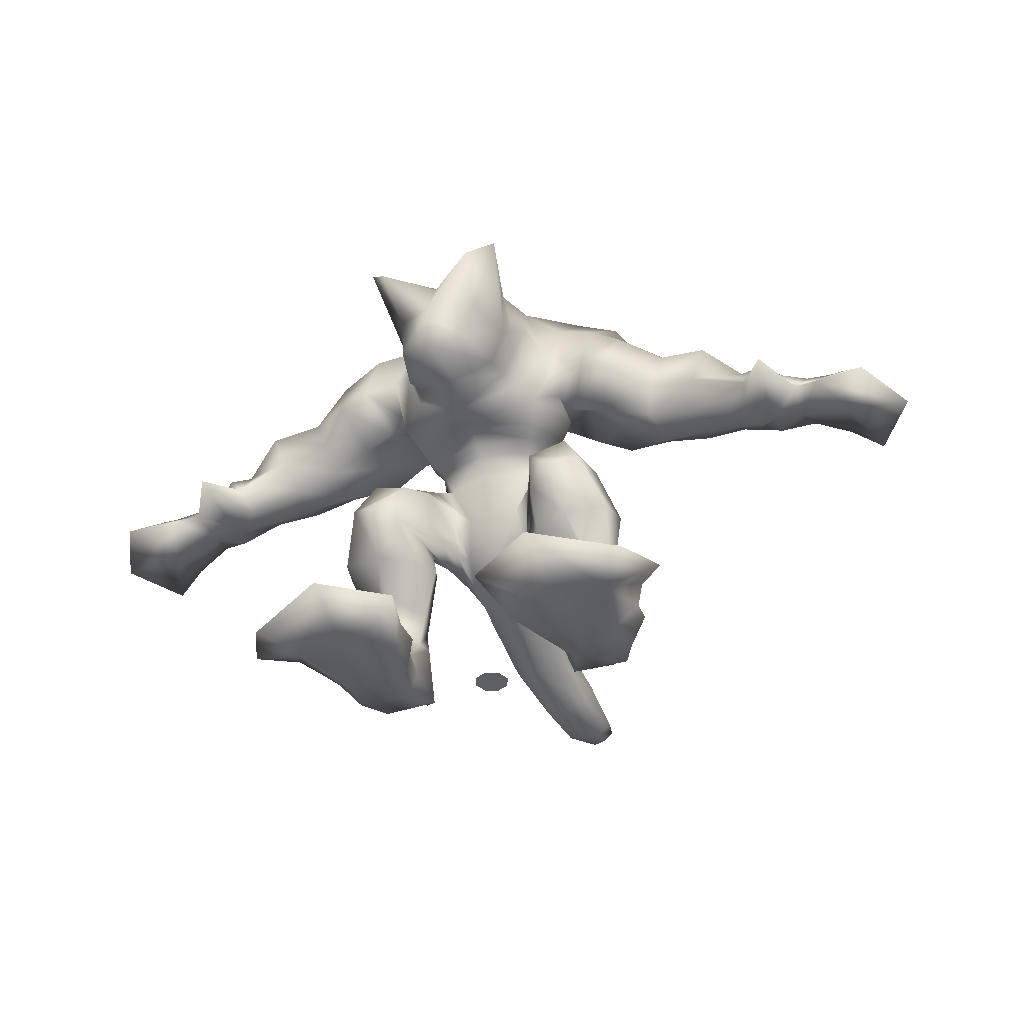
<metadata>
{"format":"obj","ext":"obj","renderer":"f3d","projection":"perspective","resolution":1024,"background":"white","views":[{"elev":-39.7,"azim":21.0,"up":"+Y"}]}
</metadata>
<code>
v  -12.52 7.989 -2.717
v  -13.67 10.09 3.259
v  -9.443 11.6 2.673
v  -8.029 9.257 -2.492
v  -11.67 6.264 7.38
v  -7.659 7.636 6.218
v  -4.098 8.73 7.902
v  -3.607 10.91 1.232
v  -3.954 8.841 -6.258
v  -10.35 -0.5388 -4.349
v  -11.6 3.839 -7.075
v  -7.561 3.352 -6.274
v  -6.449 0.3152 -4.785
v  -2.992 3.049 -8.05
v  -3.997 -3.45 -6.526
v  -10.72 -3.354 5.179
v  -10.82 0.1077 0.6254
v  -8.819 -0.4133 0.8901
v  -8.958 -1.877 5.812
v  -8.931 -2.28 0.1118
v  -7.724 -5.773 7.457
v  -12.14 -0.1535 9.316
v  -9.178 1.791 7.768
v  -7.403 2.195 8.046
v  -21.44 3.436 -2.766
v  -21.41 3.464 1.285
v  -17.51 5.434 1.724
v  -16.63 6.451 -3.048
v  -20.65 1.808 4.277
v  -16.28 4.525 6.231
v  -18.88 -3.862 -3.381
v  -17.96 1.838 -5.246
v  -14.01 -2.414 -4.93
v  -20.67 0.7658 -6.028
v  -18.58 -4.846 2.855
v  -19.34 -6.118 -0.6575
v  -14.46 -2.932 -0.2832
v  -13.85 -4.135 4.395
v  -19.39 -1.625 4.448
v  -15.4 -0.9875 8.763
v  -29.54 -1.977 -1.156
v  -29.62 -1.698 1.15
v  -26.02 2.22 1.756
v  -25.39 0.9545 -1.939
v  -29.43 -2.827 3.317
v  -25.69 0.4404 5.189
v  -23.85 2.795 1.521
v  -23.59 2.137 -2.352
v  -28.01 -6.088 -2.022
v  -30.48 -4.493 -2.288
v  -24.47 -1.862 -3.616
v  -23.68 -5.015 -3.213
v  -22.76 -0.6119 -4.822
v  -27.65 -6.995 2.553
v  -27.77 -7.377 0.0235
v  -23.21 -6.57 -0.3782
v  -23.24 -6.153 2.884
v  -29.89 -5.513 4.735
v  -24.3 -3.407 5.116
v  -0.9995 6.5 -19.36
v  -0 -4.495 -15.41
v  0.6067 17.87 -10.09
v  1.286 15.26 0.9321
v  -0 11.13 6.421
v  -7.839 -10.93 3.064
v  -5.939 -12.96 4.271
v  -4.685 -13.52 1.679
v  -6.427 -10.44 1.489
v  -6.061 -17 3.755
v  -4.284 -17.06 0.8138
v  -3.305 -19.15 -1.436
v  -2.677 -14.88 0.175
v  -4.349 -10.9 1.151
v  -11.01 -13.58 -3.907
v  -10.28 -11.15 -0.2478
v  -8.039 -9.702 -1.932
v  -8.657 -11.47 -6.438
v  -6.651 -8.64 -2.568
v  -5.151 -8.425 -7.209
v  -5.683 -19.96 -1.003
v  -8.165 -17.21 -2.27
v  -7.51 -15.85 -6.28
v  -5.314 -19.05 -6.079
v  -4.686 -13.26 -8.94
v  -3.046 -15.95 -10.55
v  -4.949 -19.15 1.783
v  -4.063 -19.3 0.2948
v  -3.713 -21.56 -6.656
v  -12.97 -16.87 8.617
v  -7.289 -14.67 8.114
v  -11.09 -13.05 7.375
v  -10.19 -18.91 10.94
v  -7.59 -19.59 8.832
v  -12.09 -16.78 1.829
v  -13.67 -16.21 4.704
v  -11.92 -13.94 2.878
v  -11.91 -15.01 -0.4756
v  -8.775 -17.78 0.1359
v  -6.248 -19.99 2.255
v  -6.335 -20.33 5.214
v  -13.38 -27.82 -0.4671
v  -11.19 -25.35 2.905
v  -10.7 -22.61 6.804
v  -14.94 -21.79 5.603
v  -7.614 -26.87 0.5964
v  -7.364 -23.42 6.162
v  -12.68 -27.09 -2.016
v  -15.61 -21.66 2.676
v  -12.39 -20.9 0.6877
v  -8.284 -28.06 -1.643
v  -10.9 -26.74 -3.249
v  -9.13 -21.08 -0.4871
v  -6.467 -21.91 0.4509
v  -5.311 -23.35 3.37
v  -15.16 -32.16 3.086
v  -11.59 -32.48 4.091
v  -9.243 -31.94 3.937
v  -11.29 -29.82 2.561
v  -15.25 -36.04 -0.4963
v  -17.23 -33.91 0.9462
v  -15.28 -30.03 -1.619
v  -13.64 -35.51 -3.711
v  -13.16 -30.61 -2.367
v  -8.075 -34.87 1.203
v  -9.429 -36.63 0.2044
v  -7.96 -35.66 -3.325
v  -7.865 -30.22 -1.224
v  -10.94 -32.28 -8.087
v  -8.225 -33.35 2.641
v  -8.17 -30.59 0.7376
v  -11.3 -33.78 8.278
v  -8.296 -33.89 9.276
v  -15.1 -34.3 6.921
v  -16.32 -37.37 11.61
v  -18.93 -34.55 7.127
v  -17.49 -34.68 3.997
v  -14.48 -36.76 3.614
v  -6.315 -38.16 10.92
v  -11.42 -37.51 13.89
v  -11.13 -37.25 3.708
v  -8.122 -36.99 4.043
v  -5.824 -35.49 10.75
v  -5.944 -35.14 7.399
v  -7.481 -34.7 4.892
v  -15.01 -35.16 13.47
v  -11.04 -34.45 14.03
v  -15.75 -34.65 9.84
v  -8.679 -34.5 12.06
v  -19.63 -36.52 15.93
v  -22.04 -35.87 10.95
v  -8.345 -37.74 13.34
v  -4.399 -36.09 16.17
v  -11.21 -35.55 20.22
v  -6.052 -8.207 3.88
v  0 -8.54 5.34
v  0 -7.387 6.616
v  -6.58 -7.512 5.324
v  0.0235 -8.213 8.707
v  -7.93 -4.55 -1.514
v  -3.512 -6.117 -6.994
v  -0 -6.382 -11.48
v  -0 -11.53 3.266
v  -0 -9.147 4.091
v  -5.16 -8.916 2.455
v  -6.076 -6.878 -2.536
v  0 -16.05 1.854
v  0 -20.48 -0.5518
v  -0.0001 -10.54 -10.93
v  -0.0004 -12.6 -14.08
v  -0 -8.037 -9.081
v  -5.126 5.119 14.99
v  0.7412 6.494 14.8
v  0.714 8.521 12.4
v  -4.211 6.6 12.05
v  -3.947 -4.192 11.51
v  -5.307 0.3445 12.71
v  -6.32 1.492 10.69
v  -5.011 -4.421 9.879
v  -4.041 2.611 23.25
v  0.7989 1.996 19.73
v  0.7696 4.286 17.23
v  -6.415 5.782 20.73
v  -2.775 -6.473 19.86
v  -3.439 -0.7706 18.87
v  -4.852 -0.9749 14.44
v  -3.96 -6.282 15.08
v  0.8581 -7.605 21.08
v  0.8449 -3.832 22
v  0.837 -2.657 21.74
v  -3.566 -22.8 -10.61
v  -0.1193 -23.75 -9.911
v  -0.0001 -22.3 -5.011
v  -1.793 -19.08 -14.95
v  -3.251 -20.49 -12.81
v  -3.387 -19.02 -11.05
v  -1.721 -26.75 -21.78
v  0.5415 -27.39 -21.34
v  -0.5324 -25.77 -15.26
v  -3.222 -24.66 -16.08
v  -0.67 -22.84 -23.42
v  -2.515 -24.47 -22.72
v  -3.177 -22.78 -17.72
v  -1.209 -22.19 -19.12
v  -0.3384 -25.59 -30.83
v  0.8674 -26.12 -31.08
v  0.8218 -27.68 -26.75
v  -1.027 -26.77 -27.75
v  0.0226 -23.08 -30.84
v  -0.469 -24.08 -31.87
v  -1.425 -24.49 -29.06
v  0.0039 -23.15 -28.39
v  1.331 -22.87 -30.94
v  1.218 -24.01 -33.49
v  0.2984 -8.435 11.16
v  0.7402 -6.277 13.92
v  0.3388 -14.94 -16.34
v  0.4044 -21.45 -23.19
v  0.5238 -19.54 -20.14
v  1.228 -22.86 -27.66
v  -36.44 -5.228 -1.092
v  -35.72 -6.483 -3.443
v  -39.41 -8.212 -4.325
v  -39.73 -6.27 -1.294
v  -31.2 -2.61 -1.135
v  -31.27 -2.33 1.172
v  -29.64 -6.674 -2
v  -30.96 -7.888 0.0264
v  -29.28 -7.581 2.574
v  -31.44 -3.378 4.186
v  -33.82 -3.605 -1.113
v  -33.86 -3.325 1.856
v  -33.1 -5.488 -3.405
v  -32.26 -7.669 -1.979
v  -32.02 -7.568 0.0662
v  -31.9 -8.576 2.595
v  -32.61 -6.63 8.895
v  -33.47 -4.373 3.359
v  -36.42 -5.258 2.596
v  -34.98 -7.923 0.0876
v  -35.38 -7.625 4.308
v  -42.43 -10.22 -5.577
v  -40.23 -9.125 0.0988
v  -46.41 -9.791 0.112
v  -39.21 -5.898 2.958
v  -37.77 -8.173 5.04
v  -40.09 -6.338 3.514
v  -40.85 -6.937 -0.9393
v  -42.97 -9.362 6.633
v  12.98 6.363 -4.415
v  8.933 7.963 -3.845
v  11.48 10 1.005
v  15.4 7.909 0.9621
v  9.7 6.311 4.834
v  13.58 4.338 5.367
v  5.454 10.22 0.5095
v  6.655 7.909 7.044
v  3.954 8.841 -6.258
v  10.78 -2.097 -5.97
v  6.449 0.3153 -4.785
v  7.561 3.352 -6.274
v  12.05 2.214 -8.773
v  2.992 3.049 -8.05
v  3.997 -3.449 -6.516
v  11.14 -4.969 3.502
v  9.469 -3.283 4.343
v  8.991 -1.815 -0.5653
v  11.28 -1.516 -1.07
v  9.142 -3.079 -0.6845
v  7.724 -5.794 7.469
v  10.55 0.2861 6.195
v  13.29 -1.917 7.387
v  8.917 0.9496 6.744
v  21.9 1.81 -4.464
v  17.09 4.826 -4.745
v  17.97 3.808 0.0265
v  21.86 1.839 -0.4126
v  16.78 2.877 4.492
v  21.11 0.1826 2.579
v  19.34 -5.488 -5.079
v  14.47 -4.04 -6.628
v  18.42 0.213 -6.944
v  21.13 -0.8594 -7.726
v  19.04 -6.471 1.157
v  14.31 -5.76 2.697
v  14.92 -4.558 -1.981
v  19.79 -7.743 -2.355
v  15.86 -2.613 7.065
v  19.85 -3.251 2.75
v  30 -3.603 -2.854
v  25.85 -0.6708 -3.637
v  26.47 0.5945 0.0585
v  30.07 -3.323 -0.5475
v  26.15 -1.185 3.491
v  29.89 -4.452 1.619
v  24.31 1.17 -0.1771
v  24.04 0.512 -4.05
v  28.47 -7.713 -3.719
v  24.14 -6.641 -4.911
v  24.93 -3.487 -5.314
v  30.94 -6.118 -3.986
v  23.22 -2.237 -6.52
v  28.11 -8.62 0.8547
v  23.7 -7.778 1.186
v  23.67 -8.195 -2.076
v  28.22 -9.003 -1.674
v  24.76 -5.033 3.419
v  30.35 -7.138 3.037
v  7.839 -10.93 3.066
v  6.427 -10.45 1.492
v  4.685 -13.53 1.679
v  5.939 -12.97 4.271
v  4.284 -17.06 0.8147
v  6.061 -17 3.755
v  2.677 -14.88 0.1761
v  3.305 -19.14 -1.422
v  4.349 -10.9 1.152
v  11.01 -13.58 -3.907
v  8.657 -11.47 -6.438
v  8.039 -9.703 -1.928
v  10.28 -11.15 -0.2478
v  6.651 -8.641 -2.565
v  5.151 -8.421 -7.205
v  5.683 -19.96 -1.002
v  5.314 -19.05 -6.079
v  7.51 -15.85 -6.28
v  8.165 -17.21 -2.27
v  4.686 -13.25 -8.94
v  3.045 -15.95 -10.55
v  4.063 -19.3 0.3027
v  4.949 -19.15 1.784
v  3.713 -21.57 -6.654
v  12.97 -16.87 8.617
v  11.09 -13.05 7.375
v  7.289 -14.67 8.114
v  10.19 -18.91 10.94
v  7.59 -19.59 8.832
v  12.09 -16.78 1.829
v  11.91 -15.01 -0.4756
v  11.92 -13.94 2.878
v  13.67 -16.21 4.704
v  8.775 -17.78 0.1359
v  6.248 -19.99 2.255
v  6.335 -20.33 5.214
v  13.38 -27.82 -0.4671
v  14.94 -21.79 5.603
v  10.7 -22.61 6.804
v  11.19 -25.35 2.905
v  7.364 -23.42 6.162
v  7.614 -26.87 0.5964
v  12.68 -27.09 -2.016
v  12.39 -20.9 0.6877
v  15.61 -21.66 2.676
v  8.284 -28.06 -1.643
v  6.467 -21.91 0.4509
v  9.13 -21.08 -0.4871
v  10.9 -26.74 -3.249
v  5.311 -23.35 3.371
v  15.16 -32.16 3.086
v  11.29 -29.82 2.561
v  9.243 -31.94 3.937
v  11.59 -32.48 4.091
v  15.25 -36.04 -0.4963
v  13.64 -35.51 -3.711
v  15.28 -30.03 -1.619
v  17.23 -33.91 0.9462
v  13.16 -30.61 -2.367
v  8.075 -34.87 1.203
v  7.865 -30.22 -1.224
v  7.96 -35.66 -3.325
v  9.429 -36.63 0.2044
v  10.94 -32.28 -8.087
v  8.17 -30.59 0.7376
v  8.225 -33.35 2.641
v  11.3 -33.78 8.278
v  8.296 -33.89 9.276
v  15.1 -34.3 6.921
v  16.32 -37.37 11.61
v  14.48 -36.76 3.614
v  17.49 -34.68 3.997
v  18.93 -34.55 7.127
v  6.315 -38.16 10.92
v  8.122 -36.99 4.043
v  11.13 -37.25 3.708
v  11.42 -37.51 13.89
v  7.481 -34.7 4.892
v  5.944 -35.14 7.399
v  5.824 -35.49 10.75
v  15.01 -35.16 13.47
v  15.75 -34.65 9.84
v  11.04 -34.45 14.03
v  8.679 -34.5 12.06
v  19.63 -36.52 15.93
v  22.04 -35.87 10.95
v  8.345 -37.74 13.34
v  4.399 -36.09 16.17
v  11.21 -35.55 20.22
v  6.052 -8.221 3.887
v  6.58 -7.529 5.332
v  7.93 -4.552 -1.506
v  3.512 -6.114 -6.99
v  5.16 -8.922 2.458
v  6.076 -6.879 -2.532
v  6.625 5.18 14.91
v  5.654 6.651 11.99
v  5.314 -4.525 11.1
v  6.167 -4.867 9.345
v  7.796 1.565 10.59
v  6.87 0.3435 12.6
v  5.681 2.662 23.19
v  7.987 5.857 20.63
v  4.462 -6.436 19.81
v  5.578 -6.233 15.02
v  6.601 -1.214 14.13
v  5.052 -0.7266 18.81
v  3.346 -22.91 -10.48
v  1.947 -19.29 -14.75
v  3.386 -19.02 -11.05
v  3.009 -20.84 -12.48
v  2.765 -26.51 -21.33
v  2.448 -25.31 -15.47
v  1.645 -22.71 -23.18
v  1.514 -22.27 -18.84
v  3.166 -23.49 -17.04
v  3.48 -24.14 -22.12
v  2.163 -25.95 -30.78
v  2.632 -27.12 -27.59
v  2.524 -23.44 -30.79
v  2.427 -23.5 -28.34
v  3.447 -25.19 -28.96
v  2.753 -24.54 -31.81
v  36.9 -6.853 -2.79
v  40.19 -7.895 -2.992
v  39.87 -9.838 -6.022
v  36.18 -8.108 -5.141
v  31.73 -3.956 -0.5261
v  31.65 -4.236 -2.833
v  30.09 -8.3 -3.698
v  31.41 -9.514 -1.671
v  29.74 -9.206 0.8761
v  31.89 -5.003 2.488
v  34.31 -4.951 0.1577
v  34.28 -5.231 -2.811
v  33.56 -7.113 -5.103
v  32.72 -9.294 -3.676
v  32.47 -9.193 -1.632
v  32.36 -10.2 0.8975
v  33.07 -8.256 7.197
v  33.93 -5.998 1.661
v  36.88 -6.883 0.8984
v  35.43 -9.548 -1.61
v  35.84 -9.251 2.61
v  42.89 -11.84 -7.275
v  46.87 -11.42 -1.586
v  40.68 -10.75 -1.599
v  38.23 -9.798 3.343
v  39.67 -7.523 1.261
v  40.55 -7.963 1.816
v  41.31 -8.562 -2.637
v  43.42 -10.99 4.935
g SeaDemon_MESH
f 1 2 3 4
f 2 5 6 3
f 3 6 7 8
f 4 3 8 9
f 10 11 12 13
f 11 1 4 12
f 12 4 9 14
f 13 12 14 15
f 16 17 18 19
f 17 10 13 18
f 18 13 15 20
f 19 18 20 21
f 5 22 23 6
f 22 16 19 23
f 23 19 21 24
f 6 23 24 7
f 25 26 27 28
f 26 29 30 27
f 27 30 5 2
f 28 27 2 1
f 31 32 33
f 34 25 28 32
f 32 28 1 11
f 33 32 11 10
f 35 36 37 38
f 36 31 33 37
f 37 33 10 17
f 38 37 17 16
f 29 39 40 30
f 39 35 38 40
f 40 38 16 22
f 30 40 22 5
f 41 42 43 44
f 42 45 46 43
f 43 46 29 47
f 44 43 47 48
f 49 50 51 52
f 50 41 44 51
f 51 44 48 53
f 52 51 53 31
f 54 55 56 57
f 55 49 52 56
f 56 52 31 36
f 57 56 36 35
f 45 58 59 46
f 58 54 57 59
f 59 57 35 39
f 46 59 39 29
f 15 14 60 61
f 14 9 62 60
f 9 8 63 62
f 8 7 64 63
f 65 66 67 68
f 66 69 70 67
f 67 70 71 72
f 68 67 72 73
f 74 75 76 77
f 75 65 68 76
f 76 68 73 78
f 77 76 78 79
f 80 81 82 83
f 81 74 77 82
f 82 77 79 84
f 83 84 85
f 69 86 87 70
f 86 80 83 87
f 87 83 88 71
f 70 87 71
f 89 90 91
f 92 93 90
f 90 93 69 66
f 91 90 66 65
f 94 95 96 97
f 95 89 91 96
f 96 91 65 75
f 97 96 75 74
f 98 94 97
f 98 97 74 81
f 99 98 81 80
f 100 99 80 86
f 93 100 86 69
f 101 102 103 104
f 102 105 106 103
f 103 93 92
f 104 103 89
f 107 101 108 109
f 101 104 108
f 108 104 89 95
f 109 108 95 94
f 110 111 112 113
f 111 107 109 112
f 112 109 94 98
f 113 112 98 99
f 105 114 106
f 105 110 113 114
f 114 113 99 100
f 106 114 100 93
f 115 116 117 118
f 118 105 102 101
f 119 120 121 122
f 120 115 118 121
f 121 118 101
f 122 121 123
f 124 125 126 127
f 125 119 122 126
f 126 122 123 128
f 127 128 111 110
f 117 129 130 118
f 129 124 127 130
f 130 127 110 105
f 118 130 105
f 131 132 117 116
f 133 131 116 115
f 134 135 136 137
f 135 133 136
f 136 133 115 120
f 137 136 120 119
f 138 139 140 141
f 139 134 137 140
f 140 137 119 125
f 141 140 125 124
f 132 142 143 144
f 143 138 141 144
f 144 141 124 129
f 132 144 129 117
f 145 146 131 147
f 146 148 132 131
f 147 131 133
f 149 150 134
f 149 145 147 150
f 150 147 133 135
f 150 135 134
f 151 139 138
f 148 152 142 132
f 152 151 138 142
f 142 138 143
f 134 139 153 149
f 139 151 152 153
f 153 152 148 146
f 149 153 146 145
f 154 155 156 157
f 157 156 158 21
f 159 20 15 160
f 159 154 157 20
f 157 21 20
f 160 15 61 161
f 73 162 163 164
f 164 163 155 154
f 79 78 165 160
f 78 73 164 165
f 165 164 154 159
f 165 159 160
f 73 72 166 162
f 72 71 167 166
f 85 84 168 169
f 84 79 170 168
f 171 172 173 174
f 174 173 64 7
f 175 176 177 178
f 176 171 174 177
f 177 174 7 24
f 178 177 24 21
f 178 21 158
f 179 180 181 182
f 182 181 172 171
f 183 184 185 186
f 184 179 182 185
f 185 182 171 176
f 186 185 176 175
f 183 187 188
f 184 189 179
f 190 191 192 88
f 88 192 167 71
f 193 194 195 85
f 194 190 88 195
f 196 197 198 199
f 199 198 191 190
f 200 201 202 203
f 201 196 199 202
f 202 199 190 194
f 203 202 194 193
f 204 205 206 207
f 207 206 197 196
f 208 209 210 211
f 209 204 207 210
f 210 207 196 201
f 211 210 201 200
f 208 212 213 209
f 209 213 205 204
f 195 88 83 85
f 170 79 160 161
f 214 175 178 158
f 187 183 186 215
f 215 186 175 214
f 216 193 85 169
f 217 200 203 218
f 218 203 193 216
f 212 208 211 219
f 219 211 200 217
f 29 26 47
f 47 26 25 48
f 48 25 34 53
f 53 34 31
f 31 34 32
f 83 82 84
f 123 107 111 128
f 121 101 107 123
f 127 126 128
f 220 221 222 223
f 42 41 224 225
f 41 50 224
f 50 49 226
f 49 55 227 226
f 55 54 228 227
f 54 58 228
f 58 45 229
f 45 42 225 229
f 225 224 230 231
f 224 50 232 230
f 50 226 233 232
f 226 227 234 233
f 227 228 235 234
f 228 58 236 235
f 58 229 237 236
f 229 225 231 237
f 231 230 220 238
f 230 232 221 220
f 232 233 221
f 233 234 239 221
f 234 235 240 239
f 235 236 240
f 236 237 240
f 237 231 238 240
f 241 222 242 243
f 240 238 244 245
f 239 240 245 242
f 246 244 223 247
f 222 241 243 247
f 247 243 248 246
f 246 248 245
f 245 248 243 242
f 222 221 239 242
f 222 247 223
f 244 238 220 223
f 244 246 245
f 89 92 90
f 103 92 89
f 103 106 93
f 189 180 179
f 188 189 184 183
f 249 250 251 252
f 252 251 253 254
f 251 255 256 253
f 250 257 255 251
f 258 259 260 261
f 261 260 250 249
f 260 262 257 250
f 259 263 262 260
f 264 265 266 267
f 267 266 259 258
f 266 268 263 259
f 265 269 268 266
f 254 253 270 271
f 271 270 265 264
f 270 272 269 265
f 253 256 272 270
f 273 274 275 276
f 276 275 277 278
f 275 252 254 277
f 274 249 252 275
f 279 280 281
f 282 281 274 273
f 281 261 249 274
f 280 258 261 281
f 283 284 285 286
f 286 285 280 279
f 285 267 258 280
f 284 264 267 285
f 278 277 287 288
f 288 287 284 283
f 287 271 264 284
f 277 254 271 287
f 289 290 291 292
f 292 291 293 294
f 291 295 278 293
f 290 296 295 291
f 297 298 299 300
f 300 299 290 289
f 299 301 296 290
f 298 279 301 299
f 302 303 304 305
f 305 304 298 297
f 304 286 279 298
f 303 283 286 304
f 294 293 306 307
f 307 306 303 302
f 306 288 283 303
f 293 278 288 306
f 263 61 60 262
f 262 60 62 257
f 257 62 63 255
f 255 63 64 256
f 308 309 310 311
f 311 310 312 313
f 310 314 315 312
f 309 316 314 310
f 317 318 319 320
f 320 319 309 308
f 319 321 316 309
f 318 322 321 319
f 323 324 325 326
f 326 325 318 317
f 325 327 322 318
f 324 328 327
f 313 312 329 330
f 330 329 324 323
f 329 315 331 324
f 312 315 329
f 332 333 334
f 335 334 336
f 334 311 313 336
f 333 308 311 334
f 337 338 339 340
f 340 339 333 332
f 339 320 308 333
f 338 317 320 339
f 341 338 337
f 341 326 317 338
f 342 323 326 341
f 343 330 323 342
f 336 313 330 343
f 344 345 346 347
f 347 346 348 349
f 346 335 336
f 345 332 346
f 350 351 352 344
f 344 352 345
f 352 340 332 345
f 351 337 340 352
f 353 354 355 356
f 356 355 351 350
f 355 341 337 351
f 354 342 341 355
f 349 348 357
f 349 357 354 353
f 357 343 342 354
f 348 336 343 357
f 358 359 360 361
f 359 344 347 349
f 362 363 364 365
f 365 364 359 358
f 364 344 359
f 363 366 364
f 367 368 369 370
f 370 369 363 362
f 369 371 366 363
f 368 353 356 371
f 360 359 372 373
f 373 372 368 367
f 372 349 353 368
f 359 349 372
f 374 361 360 375
f 376 358 361 374
f 377 378 379 380
f 380 379 376
f 379 365 358 376
f 378 362 365 379
f 381 382 383 384
f 384 383 378 377
f 383 370 362 378
f 382 367 370 383
f 375 385 386 387
f 386 385 382 381
f 385 373 367 382
f 375 360 373 385
f 388 389 374 390
f 390 374 375 391
f 389 376 374
f 392 377 393
f 392 393 389 388
f 393 380 376 389
f 393 377 380
f 394 381 384
f 391 375 387 395
f 395 387 381 394
f 387 386 381
f 377 392 396 384
f 384 396 395 394
f 396 390 391 395
f 392 388 390 396
f 397 398 156 155
f 398 269 158 156
f 399 400 263 268
f 399 268 398 397
f 398 268 269
f 400 161 61 263
f 316 401 163 162
f 401 397 155 163
f 322 400 402 321
f 321 402 401 316
f 402 399 397 401
f 402 400 399
f 316 162 166 314
f 314 166 167 315
f 328 169 168 327
f 327 168 170 322
f 403 404 173 172
f 404 256 64 173
f 405 406 407 408
f 408 407 404 403
f 407 272 256 404
f 406 269 272 407
f 406 158 269
f 409 410 181 180
f 410 403 172 181
f 411 412 413 414
f 414 413 410 409
f 413 408 403 410
f 412 405 408 413
f 411 188 187
f 414 409 189
f 415 331 192 191
f 331 315 167 192
f 416 328 417 418
f 418 417 331 415
f 419 420 198 197
f 420 415 191 198
f 421 422 423 424
f 424 423 420 419
f 423 418 415 420
f 422 416 418 423
f 425 426 206 205
f 426 419 197 206
f 427 428 429 430
f 430 429 426 425
f 429 424 419 426
f 428 421 424 429
f 427 430 213 212
f 430 425 205 213
f 417 328 324 331
f 170 161 400 322
f 214 158 406 405
f 187 215 412 411
f 215 214 405 412
f 216 169 328 416
f 217 218 422 421
f 218 216 416 422
f 212 219 428 427
f 219 217 421 428
f 278 295 276
f 295 296 273 276
f 296 301 282 273
f 301 279 282
f 279 281 282
f 324 327 325
f 366 371 356 350
f 364 366 350 344
f 368 371 369
f 431 432 433 434
f 292 435 436 289
f 289 436 300
f 300 437 297
f 297 437 438 305
f 305 438 439 302
f 302 439 307
f 307 440 294
f 294 440 435 292
f 435 441 442 436
f 436 442 443 300
f 300 443 444 437
f 437 444 445 438
f 438 445 446 439
f 439 446 447 307
f 307 447 448 440
f 440 448 441 435
f 441 449 431 442
f 442 431 434 443
f 443 434 444
f 444 434 450 445
f 445 450 451 446
f 446 451 447
f 447 451 448
f 448 451 449 441
f 452 453 454 433
f 451 455 456 449
f 450 454 455 451
f 457 458 432 456
f 433 458 453 452
f 458 457 459 453
f 457 455 459
f 455 454 453 459
f 433 454 450 434
f 433 432 458
f 456 432 431 449
f 456 455 457
f 332 334 335
f 346 332 335
f 346 336 348
f 189 409 180
f 188 411 414 189
v  1.181 -37.08 1.234
v  1.699 -37.08 -0.0178
v  1.181 -37.08 -1.269
v  -0.0706 -37.08 -1.787
v  -1.322 -37.08 -1.269
v  -1.84 -37.08 -0.0178
v  -1.322 -37.08 1.234
v  -0.0706 -37.08 1.752
g SeaDemon_Footsteps
f 460 461 462 463 464 465 466 467

</code>
